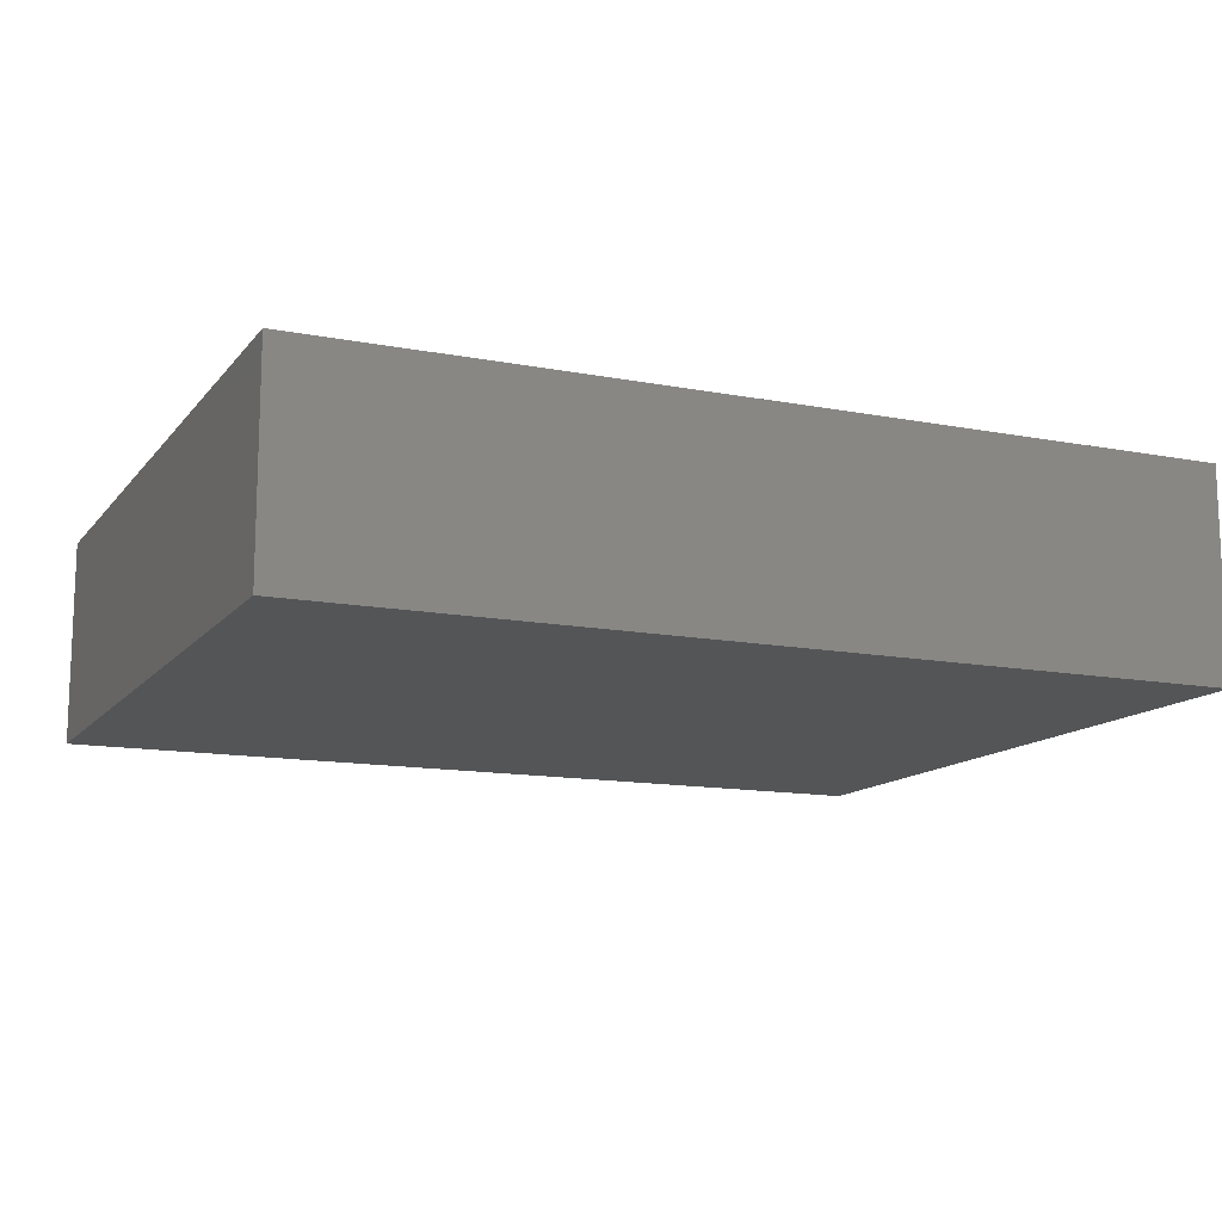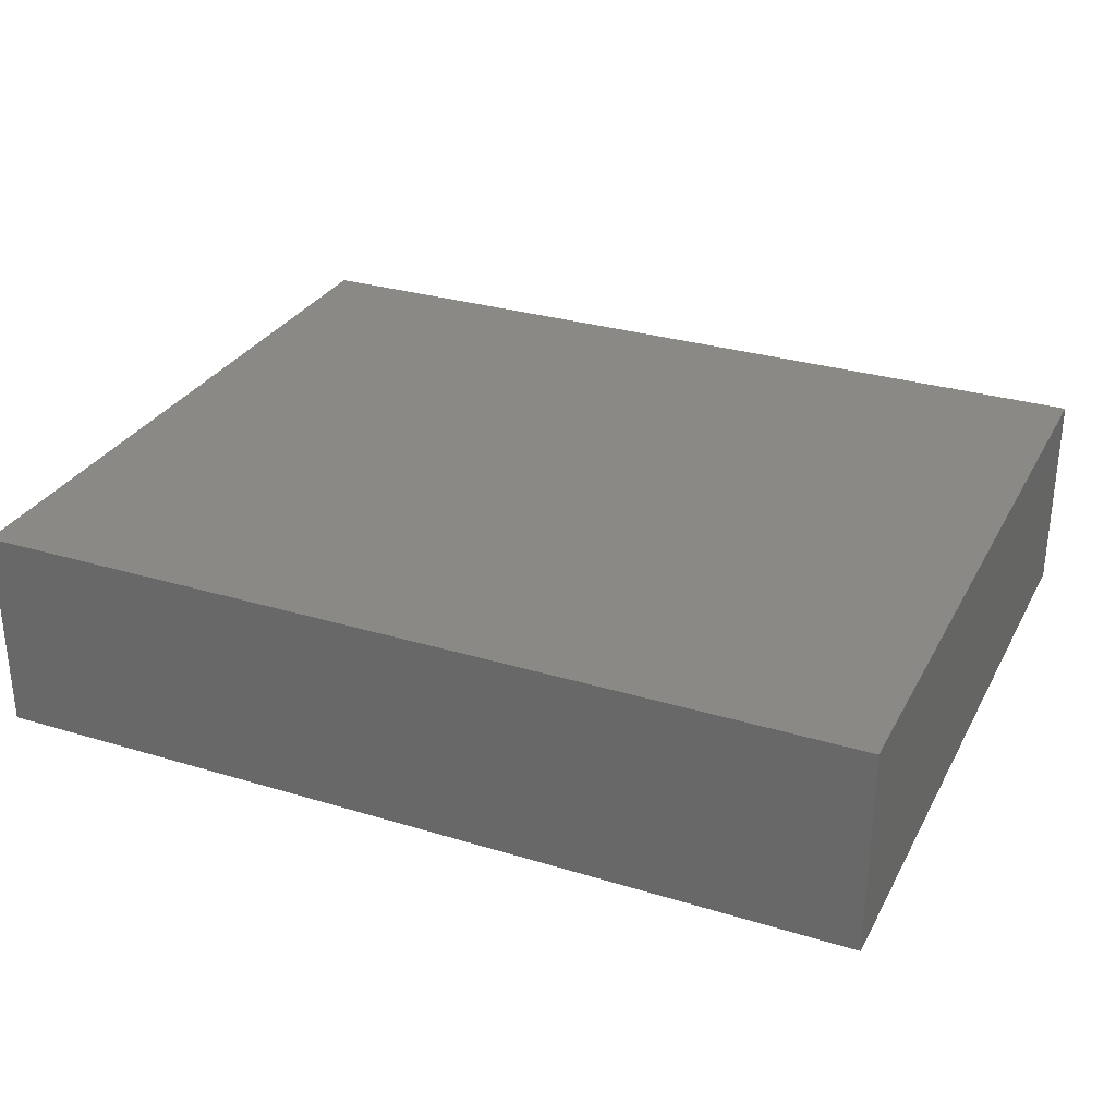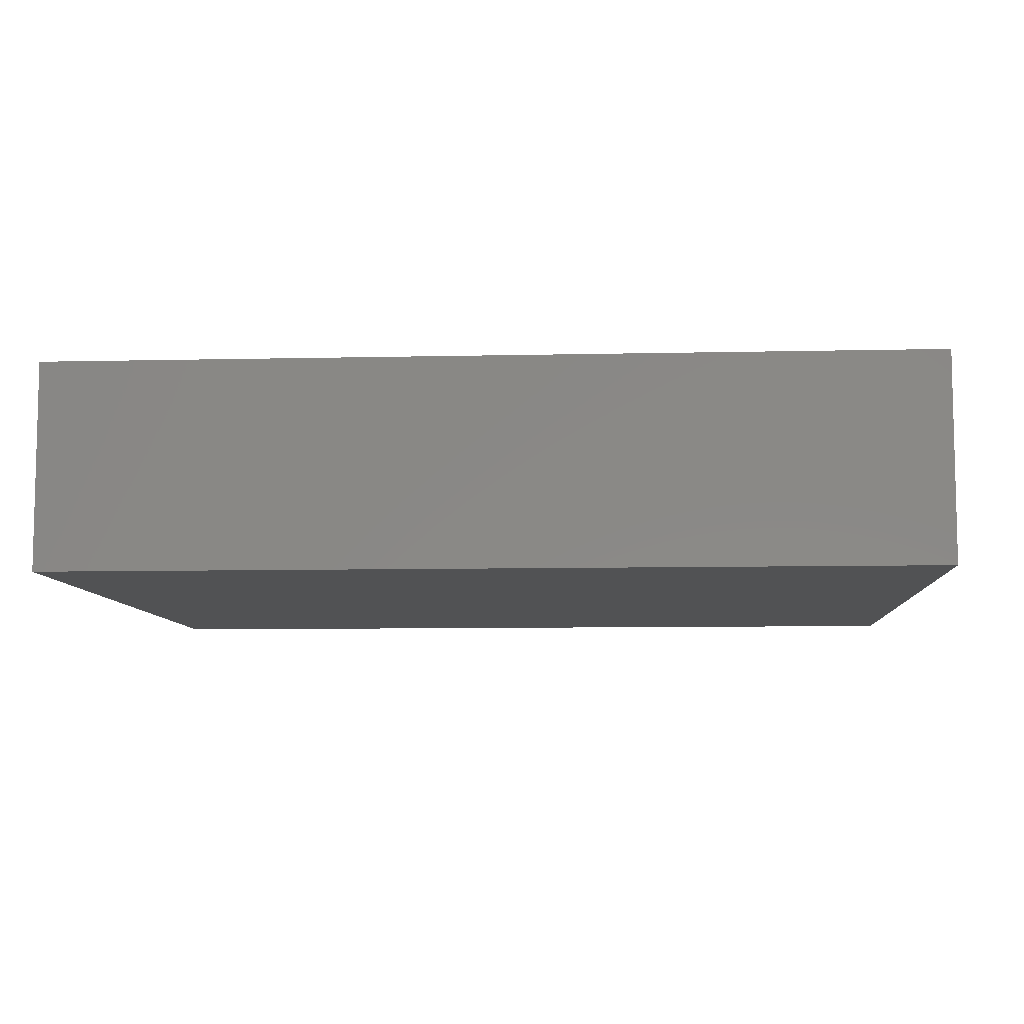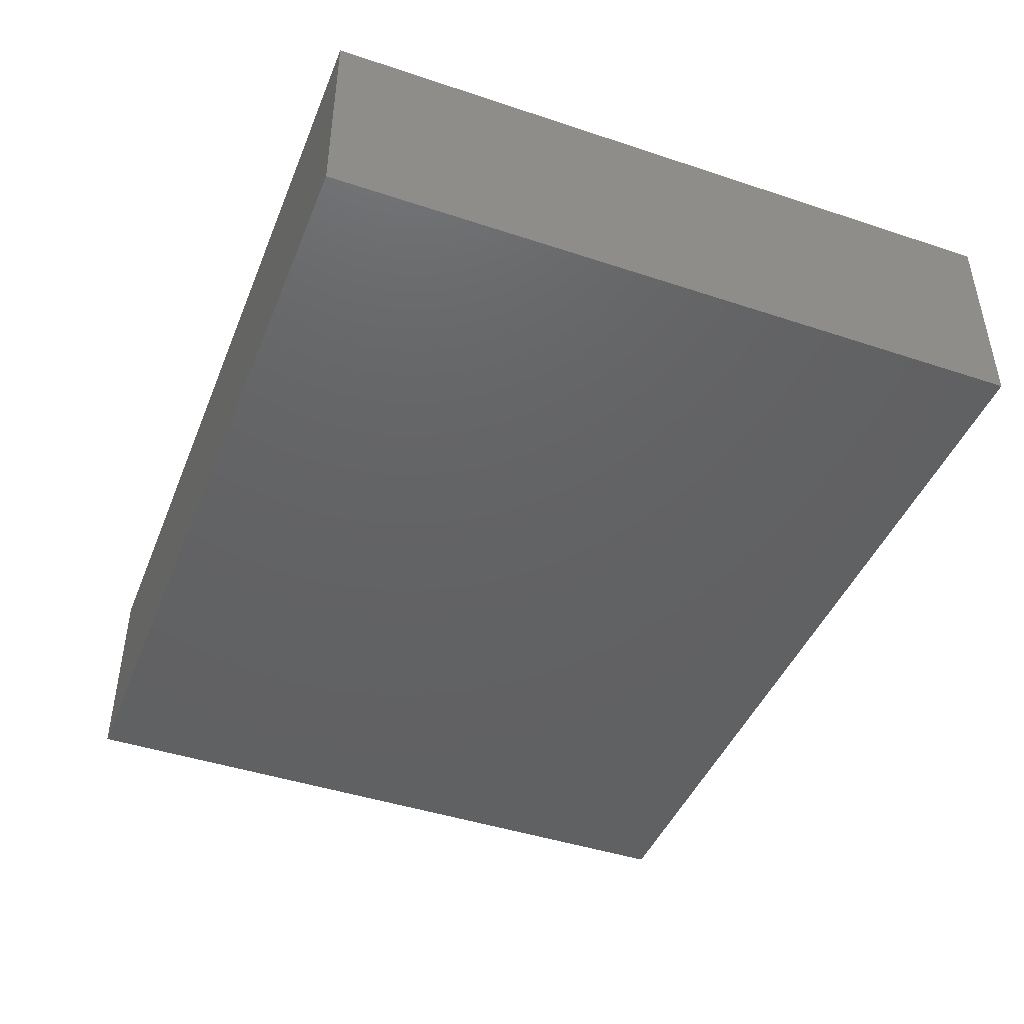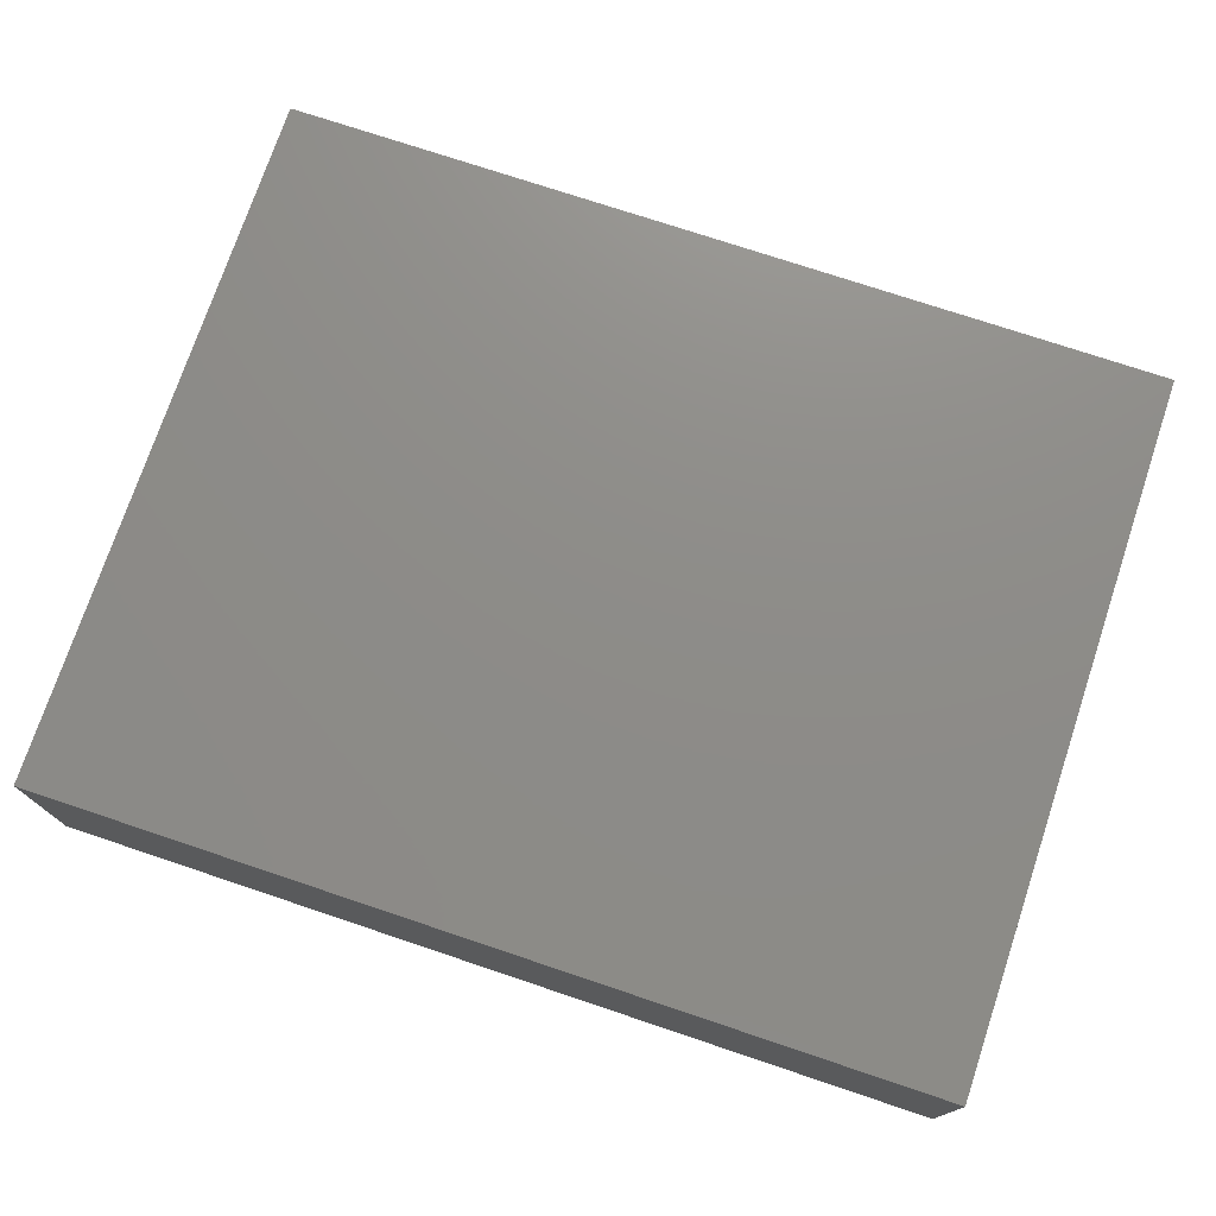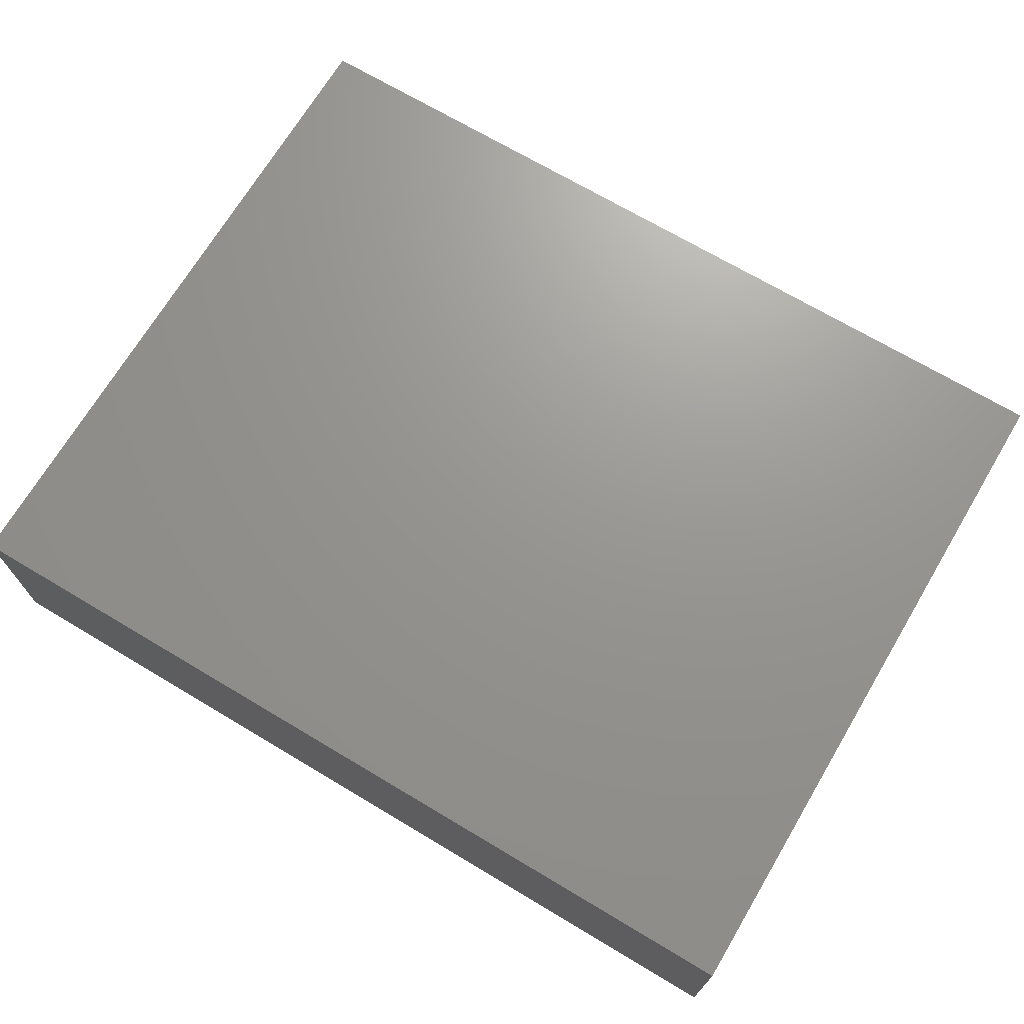
<metadata>
{"format":"stl","ext":"stl","renderer":"f3d","projection":"perspective","resolution":1024,"background":"white","views":[{"elev":-13.0,"azim":-23.8,"up":"+Z"},{"elev":30.0,"azim":23.9,"up":"+Z"},{"elev":-8.0,"azim":3.7,"up":"+Z"},{"elev":-44.4,"azim":68.8,"up":"+Z"},{"elev":74.7,"azim":18.5,"up":"+Z"},{"elev":70.3,"azim":30.8,"up":"+Z"}]}
</metadata>
<code>
# stl→obj: 8 verts, 12 faces
v -0.6544 -0.547 0
v -0.6544 0.354 0
v 0.4786 -0.547 0
v 0.4786 0.354 0
v -0.6544 -0.547 0.2656
v 0.4786 -0.547 0.2656
v -0.6544 0.354 0.2656
v 0.4786 0.354 0.2656
f 1 2 3
f 3 2 4
f 5 6 7
f 7 6 8
f 7 2 5
f 5 2 1
f 8 4 7
f 7 4 2
f 6 3 8
f 8 3 4
f 5 1 6
f 6 1 3

</code>
